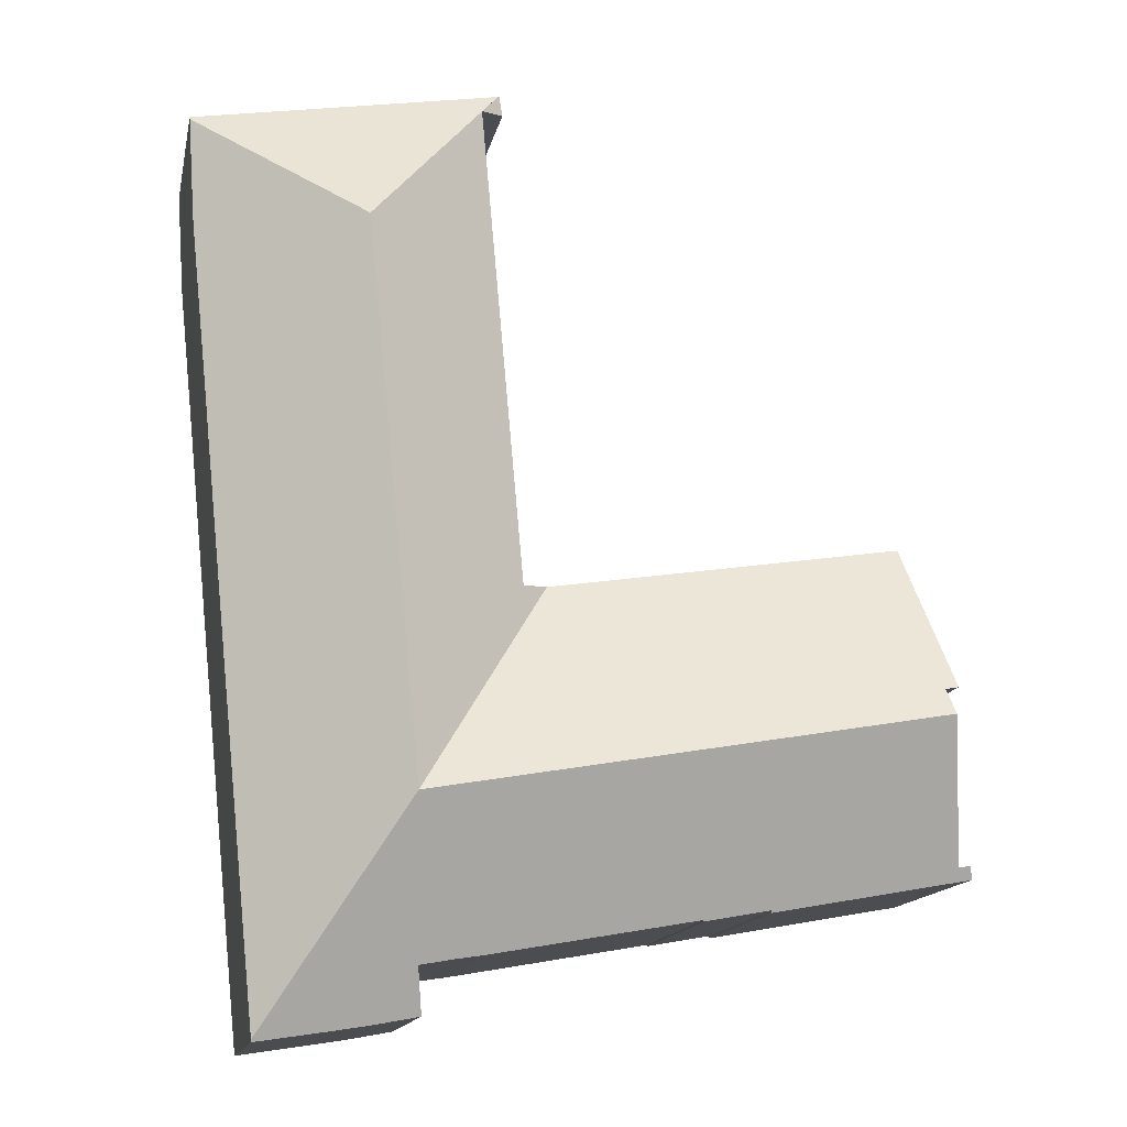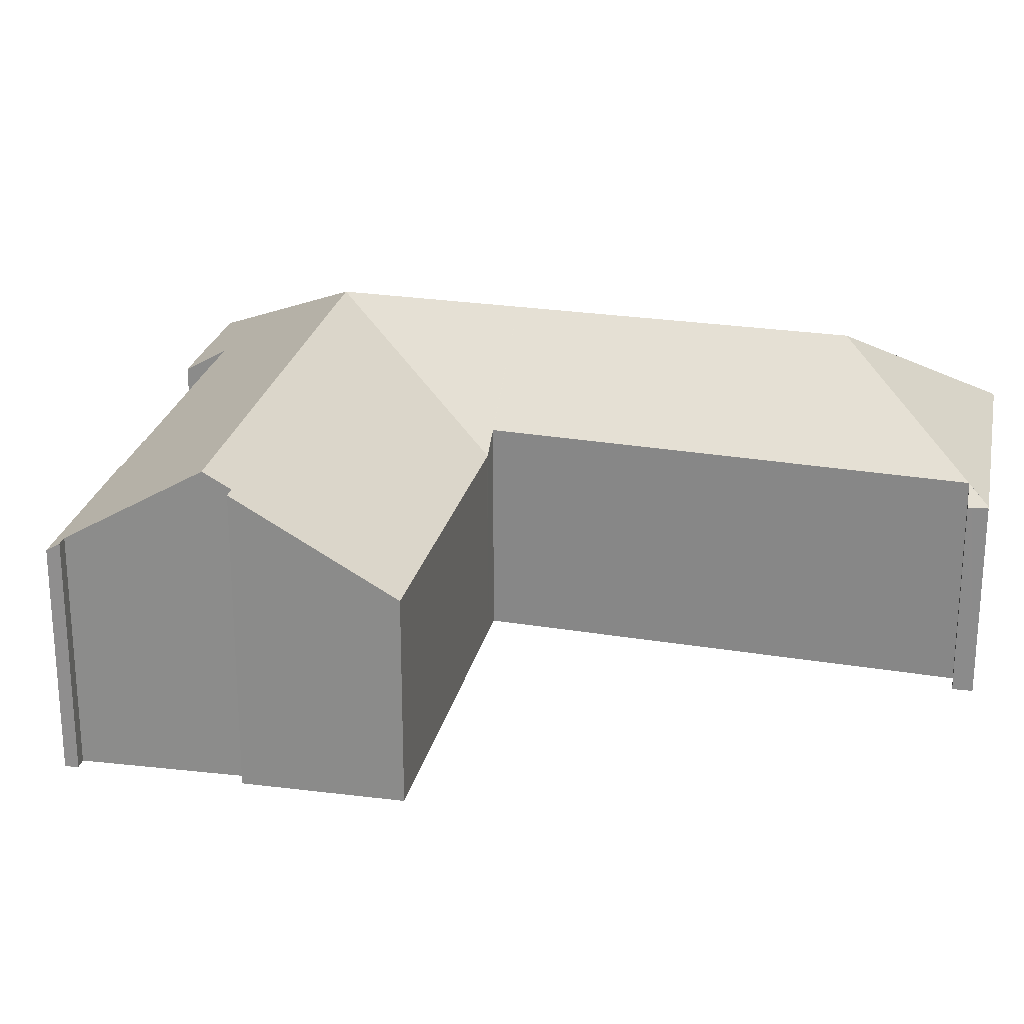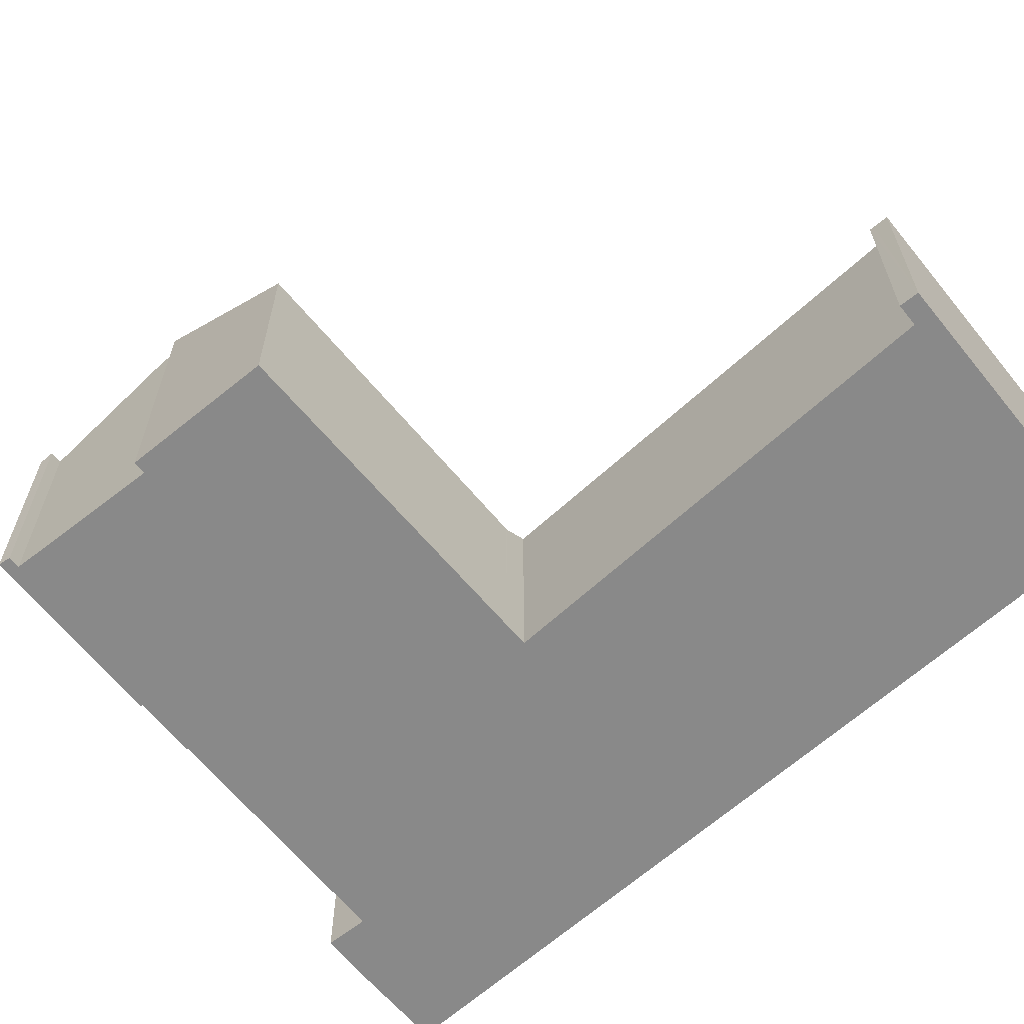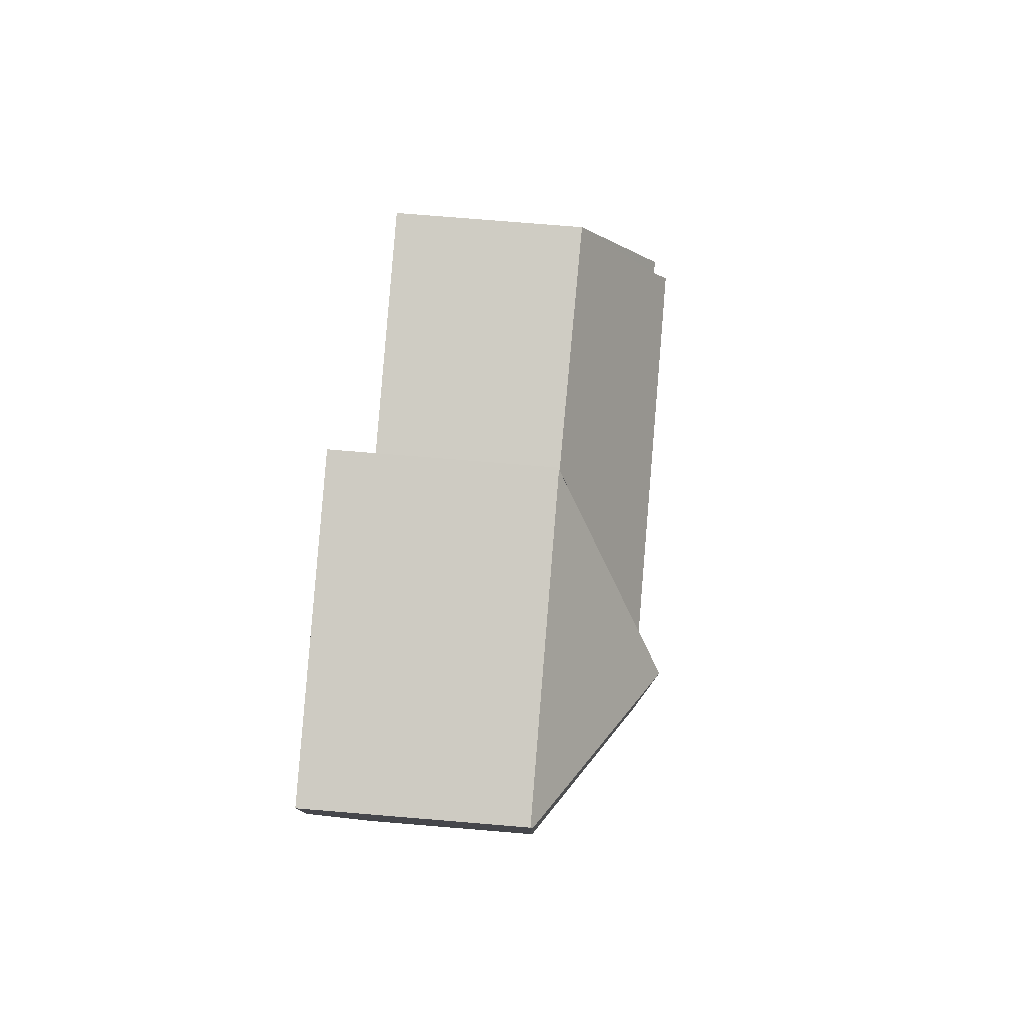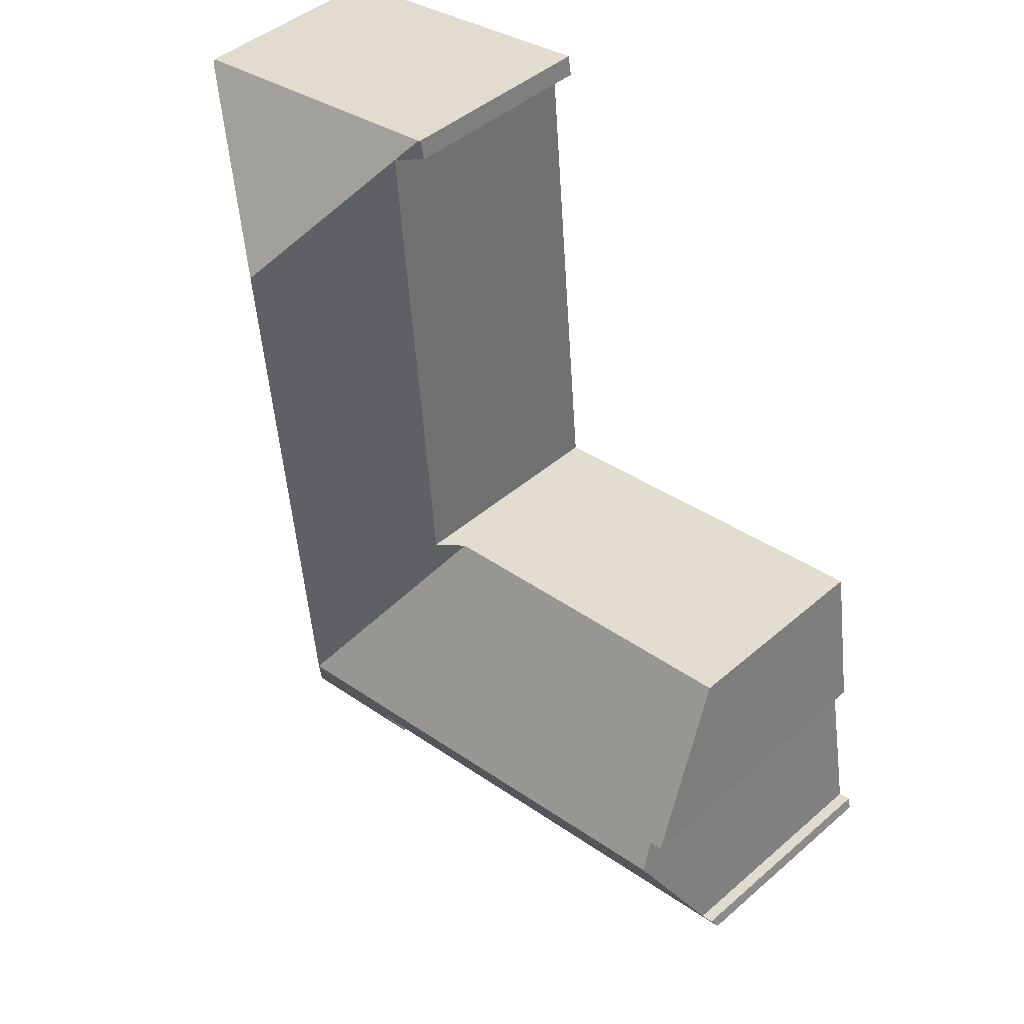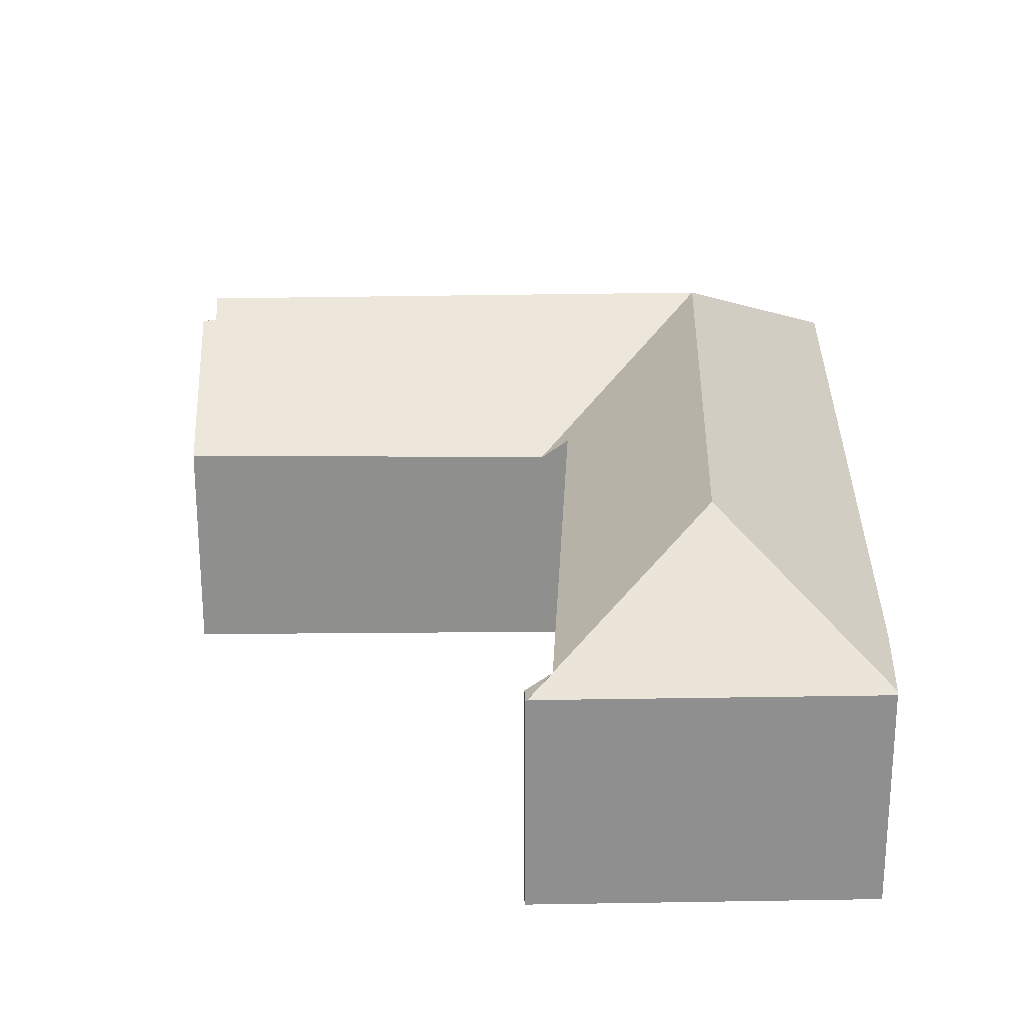
<metadata>
{"format":"obj","ext":"obj","renderer":"f3d","projection":"perspective","resolution":1024,"background":"white","views":[{"elev":-14.7,"azim":168.5,"up":"+Z"},{"elev":23.9,"azim":-69.2,"up":"+Y"},{"elev":-63.2,"azim":-41.6,"up":"+Y"},{"elev":75.8,"azim":94.7,"up":"+Z"},{"elev":44.5,"azim":-135.2,"up":"+Z"},{"elev":24.8,"azim":7.8,"up":"+Y"}]}
</metadata>
<code>
v  17.9 7.897 30.04
v  17.88 7.897 29.86
v  17.87 7.888 29.86
v  18.77 8.521 29.71
v  18.06 7.966 30.64
v  18 7.927 30.65
v  30.06 8.051 28.53
v  30.07 7.966 28.66
v  18.79 8.521 29.7
v  23.52 12.21 23.52
v  18.79 8.531 29.69
v  21.4 12.21 2.174
v  28.15 8.011 8.718
v  26.61 8.053 -6.176
v  22.16 12.21 9.764
v  28.84 7.992 15.39
v  29.01 7.99 17.02
v  29.79 7.966 24.51
v  0.127 9.197 0.492
v  0.609 9.196 0.405
v  0 8.91 5.456e-16
v  7.815 8.883 -1.411
v  7.832 8.936 -1.319
v  8.517 8.933 -1.444
v  10.4 8.957 -1.73
v  10.39 8.925 -1.786
v  1.555 12.21 5.637
v  15.24 12.21 3.249
v  14.67 8.951 -2.486
v  18.42 8.946 -3.149
v  19.59 8.959 -3.33
v  20.87 8.958 -3.555
v  20.58 7.966 -5.28
v  22.42 7.954 -5.622
v  23.78 7.966 -5.837
v  26.61 8.003 -6.264
v  2.191 8.111 12.86
v  1.743 11.61 6.677
v  1.226 11.61 6.77
v  15.98 7.942 10.76
v  16.05 7.941 10.75
v  17.07 8.658 10.59
v  17.08 8.658 10.65
v  18 -1.877e-15 30.65
v  17.87 -1.829e-15 29.86
v  17.9 -1.839e-15 30.04
v  20.87 2.177e-16 -3.555
v  20.58 3.233e-16 -5.28
v  0.127 -3.013e-17 0.492
v  0 0 0
v  0.609 -2.48e-17 0.405
v  1.743 -4.088e-16 6.677
v  1.555 -3.452e-16 5.637
v  1.226 -4.145e-16 6.77
v  2.191 -7.877e-16 12.86
v  17.07 -6.487e-16 10.59
v  18.79 -1.818e-15 29.69
v  17.08 -6.521e-16 10.65
v  18.79 -1.819e-15 29.7
v  30.07 -1.755e-15 28.66
v  18.06 -1.876e-15 30.64
v  15.98 -6.589e-16 10.76
v  16.05 -6.583e-16 10.75
v  29.79 -1.501e-15 24.51
v  30.06 -1.747e-15 28.53
v  29.01 -1.042e-15 17.02
v  28.84 -9.423e-16 15.39
v  28.15 -5.338e-16 8.718
v  26.61 3.782e-16 -6.176
v  26.61 3.836e-16 -6.264
v  10.4 1.059e-16 -1.73
v  10.39 1.094e-16 -1.786
v  7.832 8.077e-17 -1.319
v  7.815 8.64e-17 -1.411
v  22.42 3.442e-16 -5.622
v  23.78 3.574e-16 -5.837
v  19.59 2.039e-16 -3.33
v  18.42 1.928e-16 -3.149
v  14.67 1.522e-16 -2.486
v  8.517 8.842e-17 -1.444
v  17.88 -1.828e-15 29.86
v  18.77 -1.819e-15 29.71
g defaultobject
f 1 2 3
f 2 1 4
f 4 1 5
f 5 1 6
f 7 5 8
f 5 7 9
f 9 7 10
f 9 10 11
f 12 13 14
f 13 12 15
f 13 15 16
f 16 15 10
f 16 10 17
f 17 10 18
f 18 10 7
f 19 20 21
f 22 21 20
f 23 22 20
f 24 25 26
f 27 28 20
f 23 20 28
f 24 23 28
f 25 24 28
f 29 25 28
f 12 29 28
f 30 29 12
f 31 30 12
f 32 31 12
f 14 32 12
f 33 32 14
f 34 33 14
f 35 34 14
f 36 35 14
f 37 38 39
f 38 28 27
f 28 38 37
f 28 37 40
f 28 40 12
f 12 40 41
f 42 10 15
f 10 42 43
f 10 43 11
f 41 15 12
f 15 41 42
f 1 44 6
f 44 1 3
f 44 3 45
f 44 45 46
f 33 47 32
f 47 33 48
f 21 49 19
f 49 21 50
f 51 27 20
f 27 51 38
f 38 51 52
f 52 51 53
f 54 37 39
f 37 54 55
f 56 43 42
f 43 56 11
f 11 56 57
f 57 56 58
f 57 9 11
f 9 57 59
f 6 8 5
f 8 6 44
f 8 44 60
f 60 44 61
f 49 20 19
f 20 49 51
f 55 40 37
f 40 55 62
f 40 62 41
f 41 62 42
f 42 62 56
f 56 62 63
f 8 18 7
f 18 8 60
f 18 60 64
f 64 60 65
f 64 17 18
f 17 64 66
f 17 66 16
f 16 66 13
f 13 66 67
f 13 67 68
f 13 68 14
f 14 68 69
f 14 69 36
f 36 69 70
f 71 26 25
f 26 71 72
f 73 22 23
f 22 73 74
f 70 35 36
f 35 70 34
f 34 70 75
f 75 70 76
f 34 48 33
f 48 34 75
f 32 77 31
f 77 32 47
f 77 30 31
f 30 77 78
f 78 29 30
f 29 78 25
f 25 78 71
f 71 78 79
f 72 24 26
f 24 72 23
f 23 72 73
f 73 72 80
f 22 50 21
f 50 22 74
f 52 39 38
f 39 52 54
f 81 3 2
f 3 81 45
f 59 4 9
f 4 59 82
f 82 2 4
f 2 82 81
f 50 51 49
f 51 50 74
f 51 74 73
f 54 62 55
f 62 54 52
f 62 52 53
f 62 53 51
f 62 51 73
f 62 73 80
f 62 80 71
f 71 80 72
f 62 71 63
f 71 56 63
f 56 71 79
f 56 79 60
f 60 79 64
f 64 79 78
f 64 78 66
f 66 78 67
f 67 78 77
f 67 77 68
f 68 77 47
f 68 47 48
f 68 48 75
f 68 75 69
f 69 75 76
f 69 76 70
f 46 61 44
f 61 46 60
f 60 46 45
f 60 45 81
f 60 81 82
f 60 82 59
f 60 59 57
f 60 57 58
f 60 58 56

</code>
